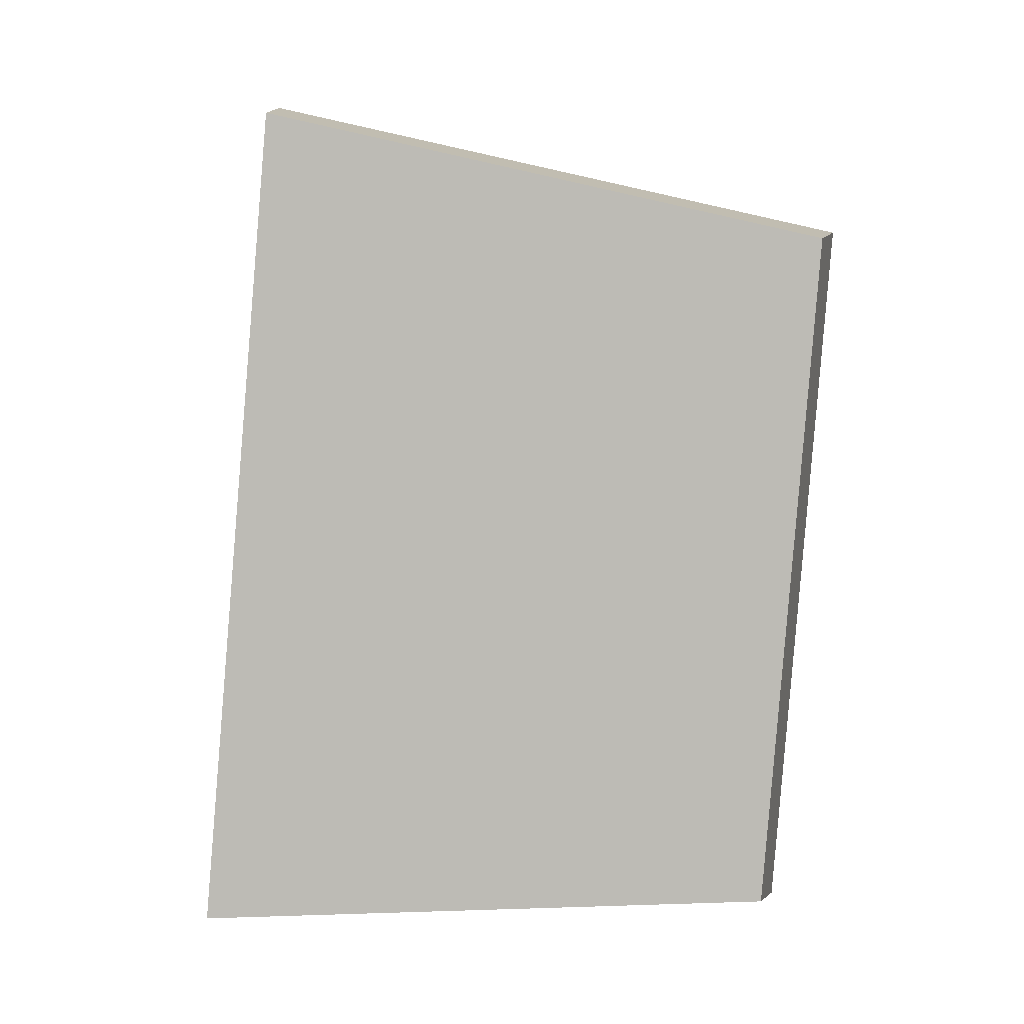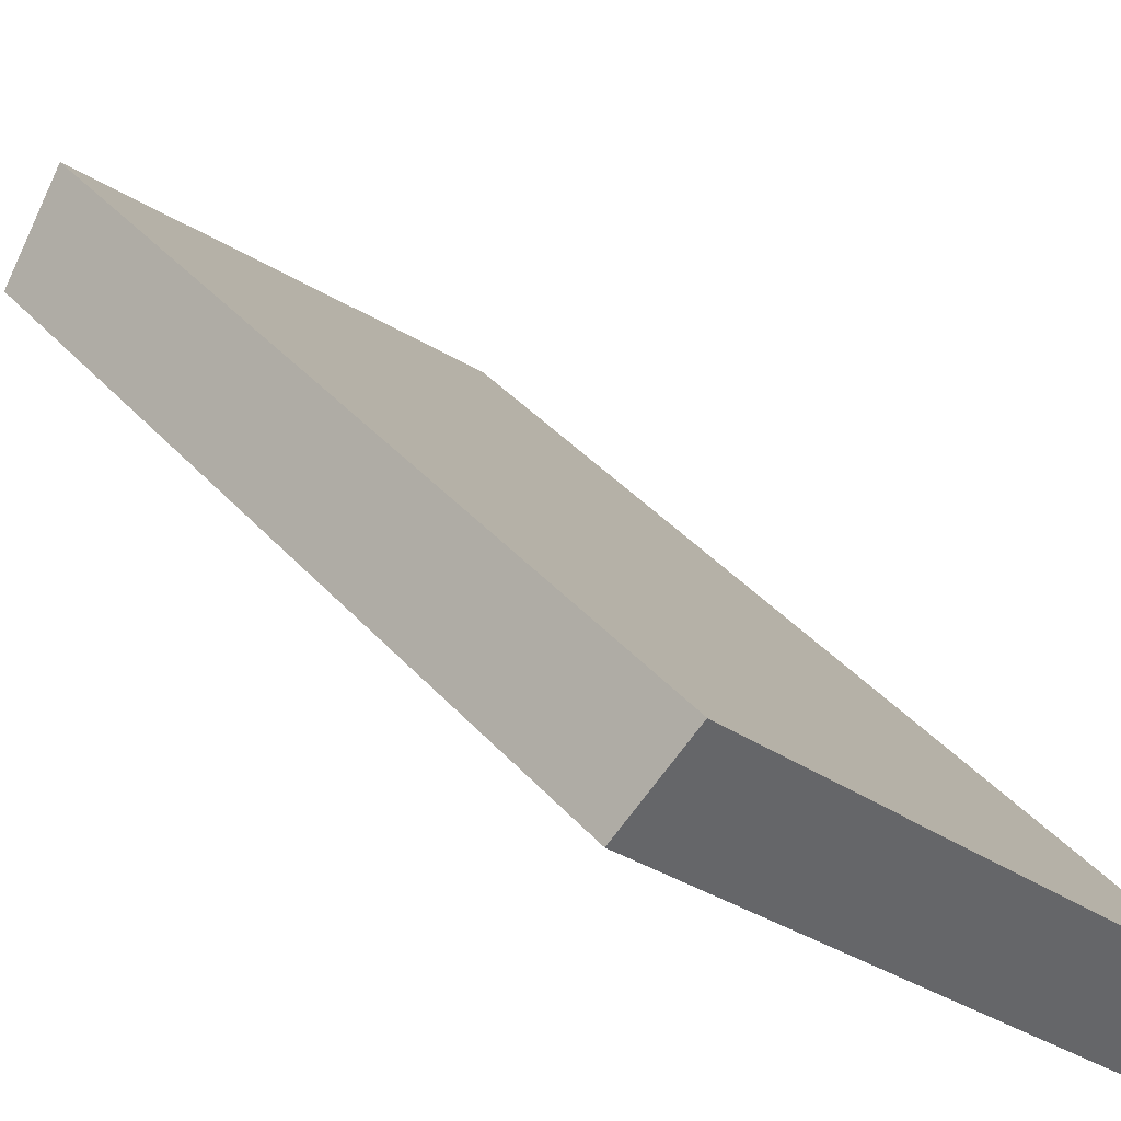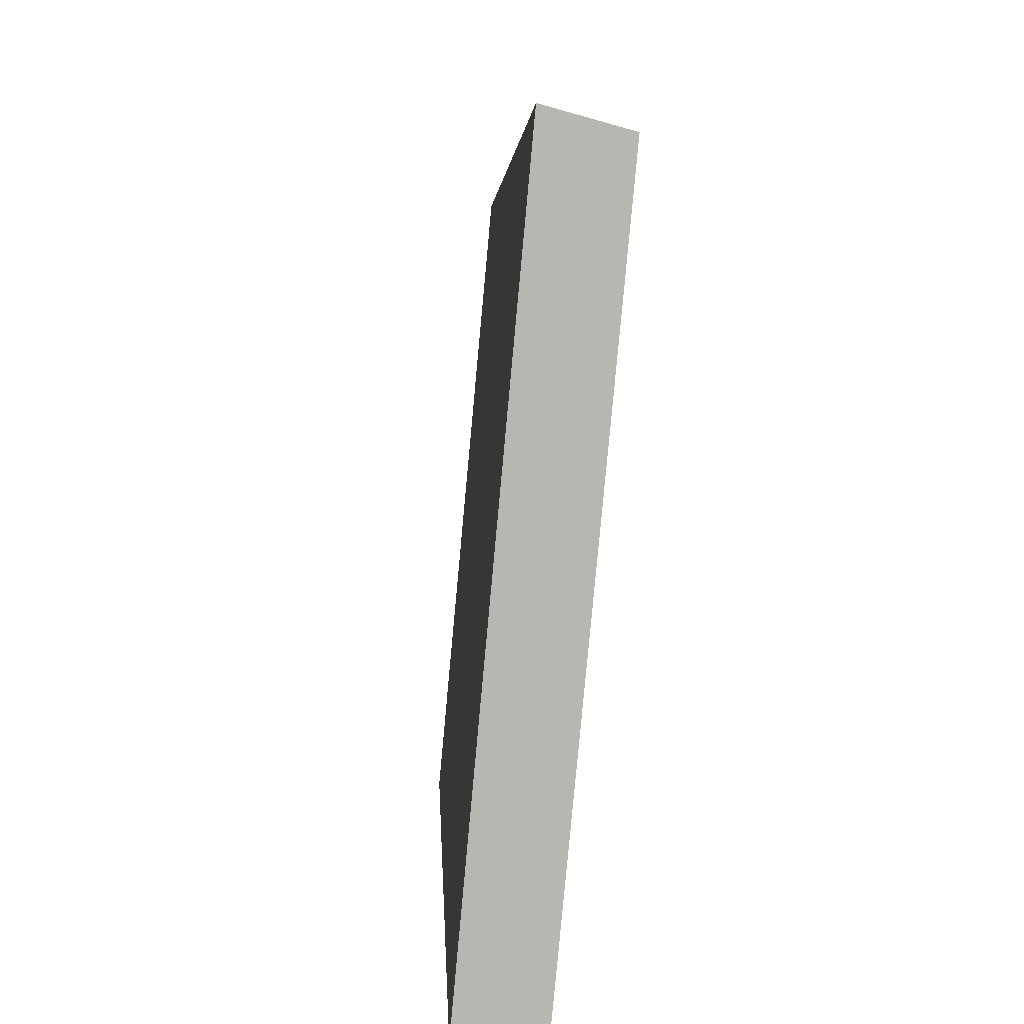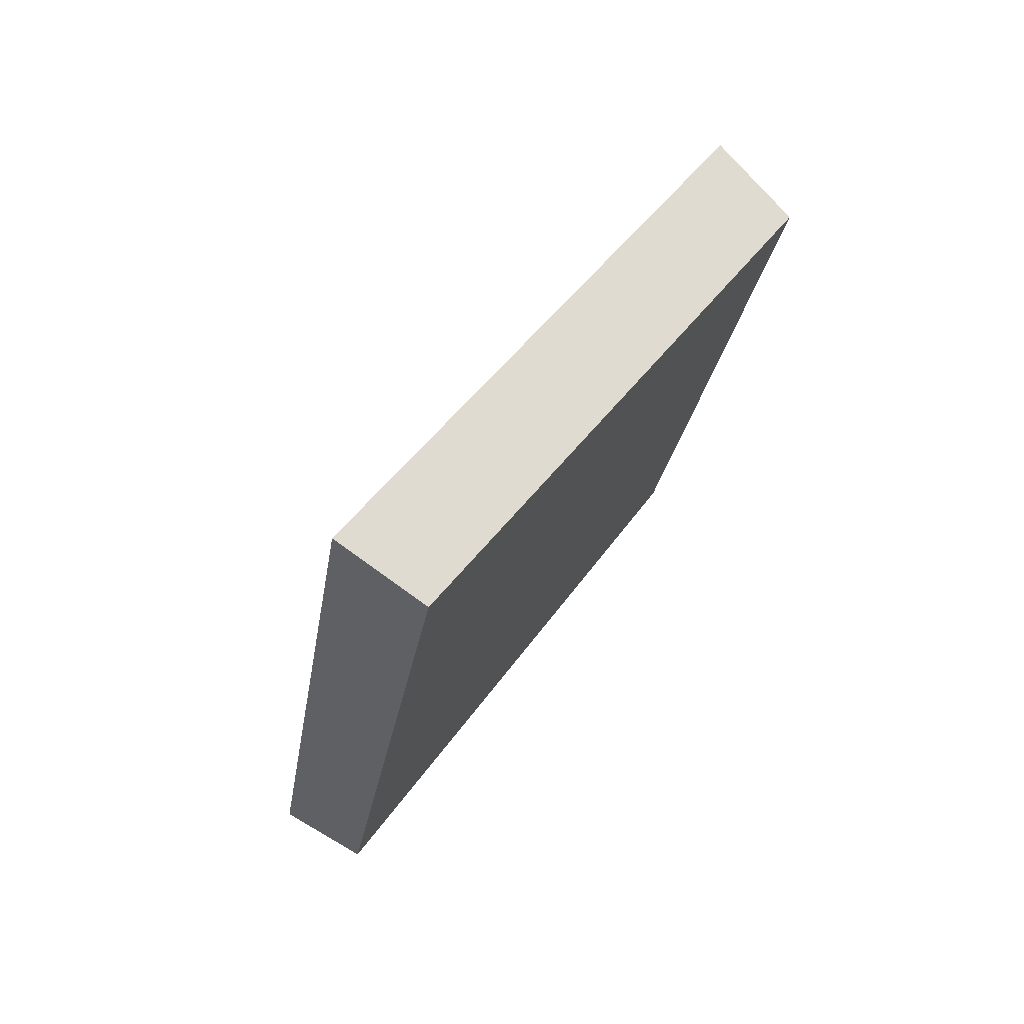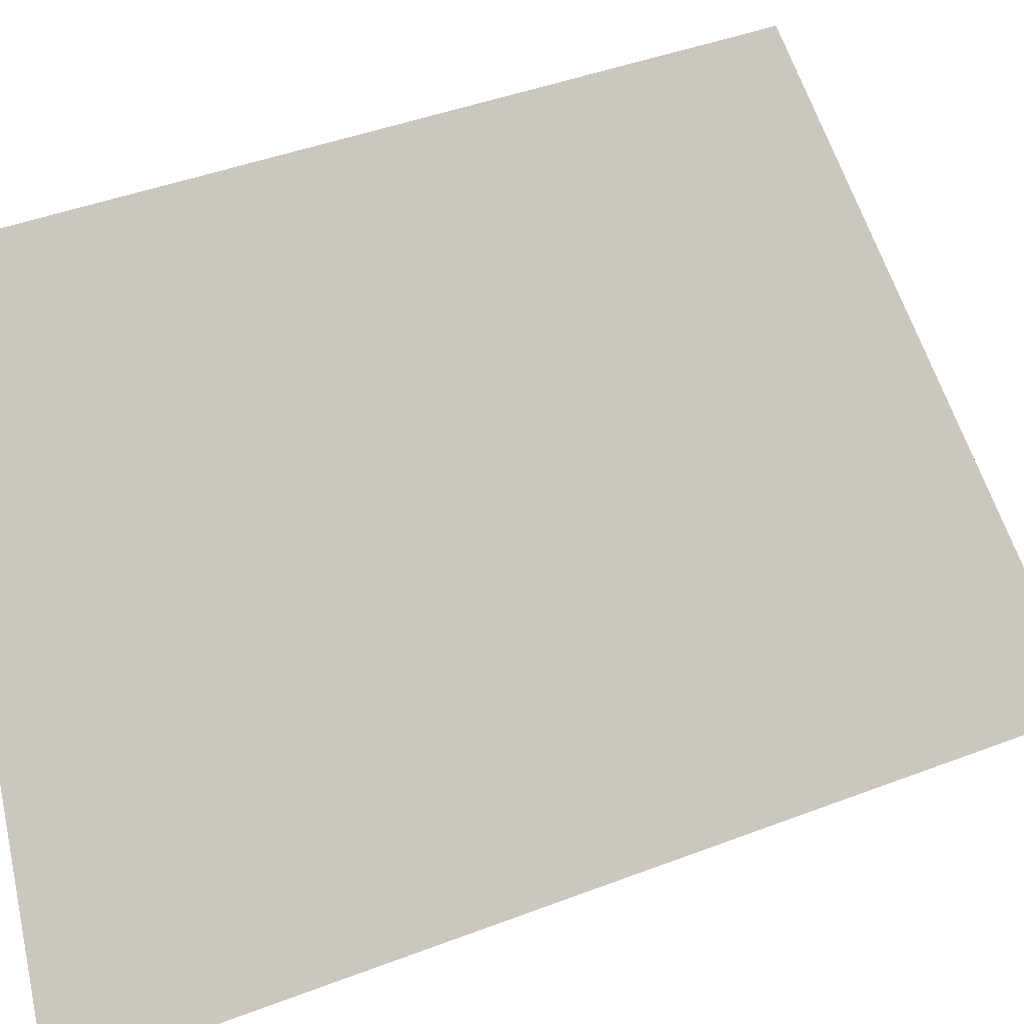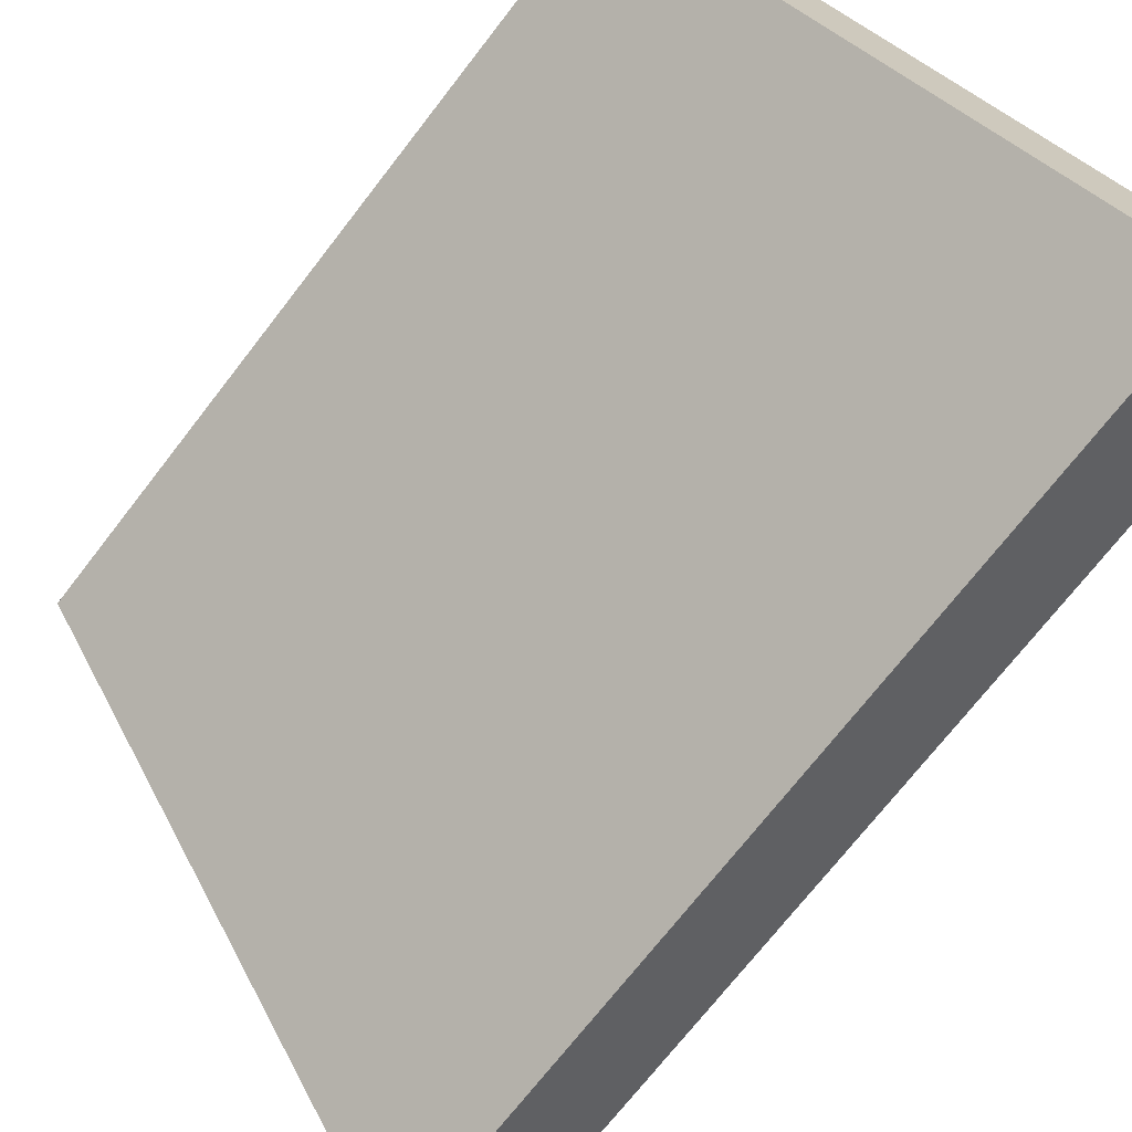
<metadata>
{"format":"obj","ext":"obj","renderer":"f3d","projection":"perspective","resolution":1024,"background":"white","views":[{"elev":-2.1,"azim":53.0,"up":"+Z"},{"elev":40.6,"azim":150.4,"up":"+Y"},{"elev":13.5,"azim":-47.7,"up":"+Z"},{"elev":67.7,"azim":-6.4,"up":"+Z"},{"elev":42.3,"azim":-106.9,"up":"+Y"},{"elev":-70.7,"azim":150.3,"up":"+Y"}]}
</metadata>
<code>
v 2.086 0.1148 2.713
v 2.083 0.1148 2.696
v 2.091 0.1228 2.697
v 2.093 0.1228 2.71
v 2.09 0.1242 2.697
v 2.091 0.1228 2.697
v 2.083 0.1148 2.696
v 2.082 0.116 2.696
v 2.092 0.1242 2.71
v 2.093 0.1228 2.71
v 2.091 0.1228 2.697
v 2.09 0.1242 2.697
v 2.082 0.116 2.696
v 2.083 0.1148 2.696
v 2.086 0.1148 2.713
v 2.084 0.116 2.713
v 2.084 0.116 2.713
v 2.086 0.1148 2.713
v 2.093 0.1228 2.71
v 2.092 0.1242 2.71
v 2.092 0.1242 2.71
v 2.09 0.1242 2.697
v 2.082 0.116 2.696
v 2.084 0.116 2.713
f 1 2 3
f 1 3 4
f 5 6 7
f 5 7 8
f 9 10 11
f 9 11 12
f 13 14 15
f 13 15 16
f 17 18 19
f 17 19 20
f 21 22 23
f 21 23 24

</code>
